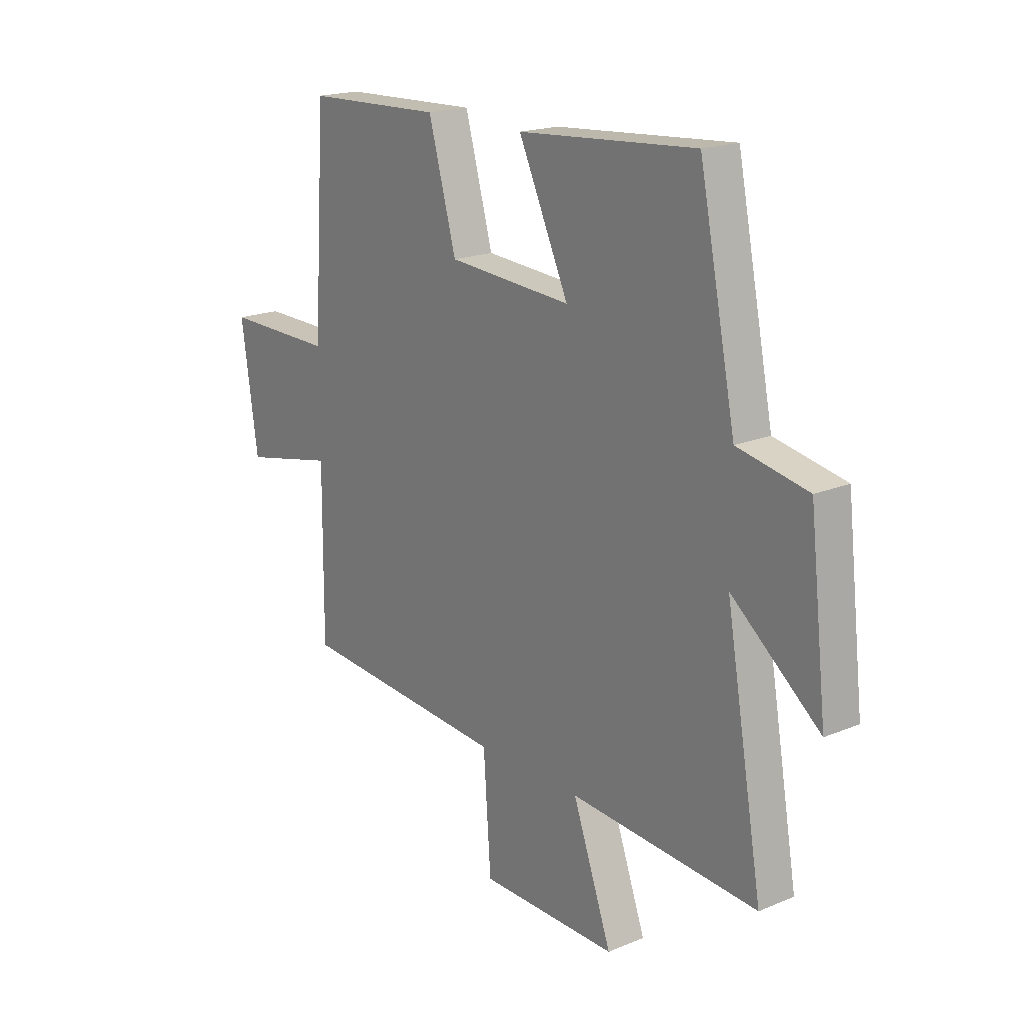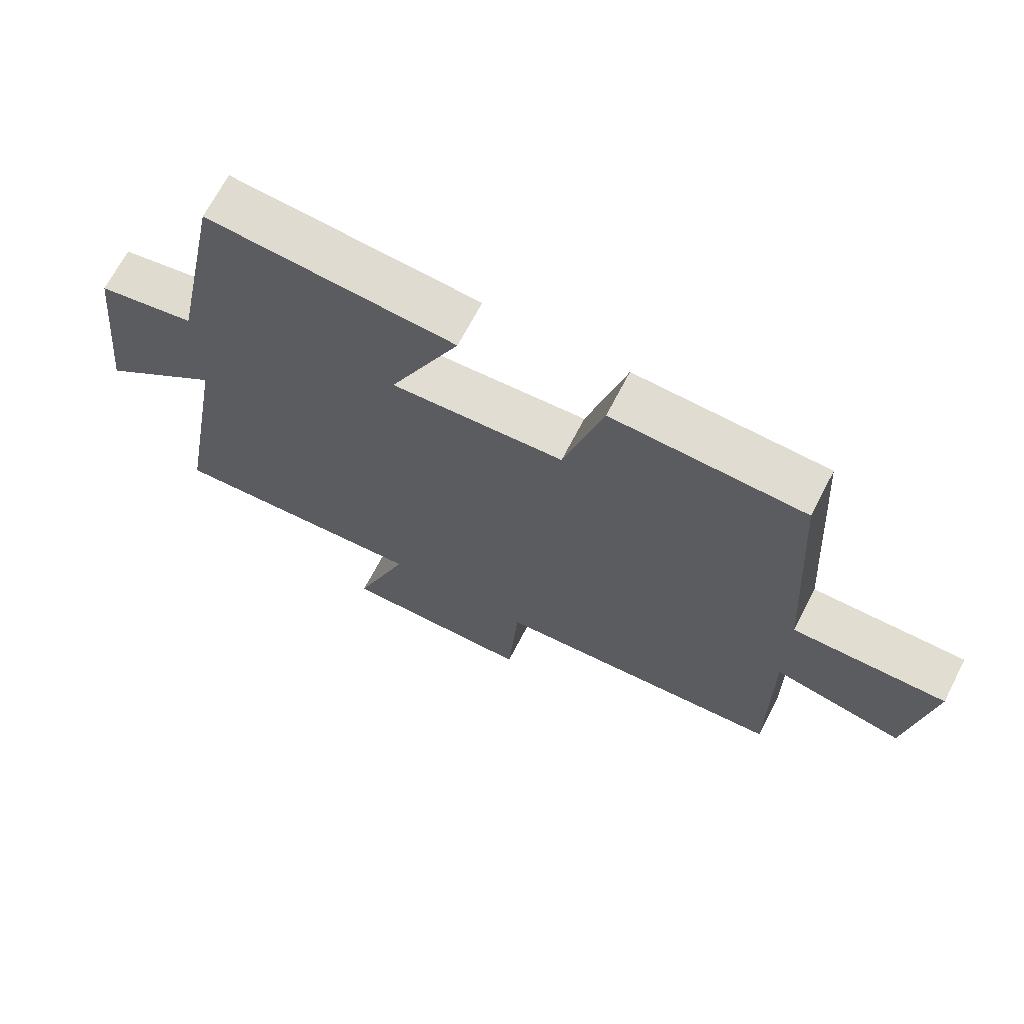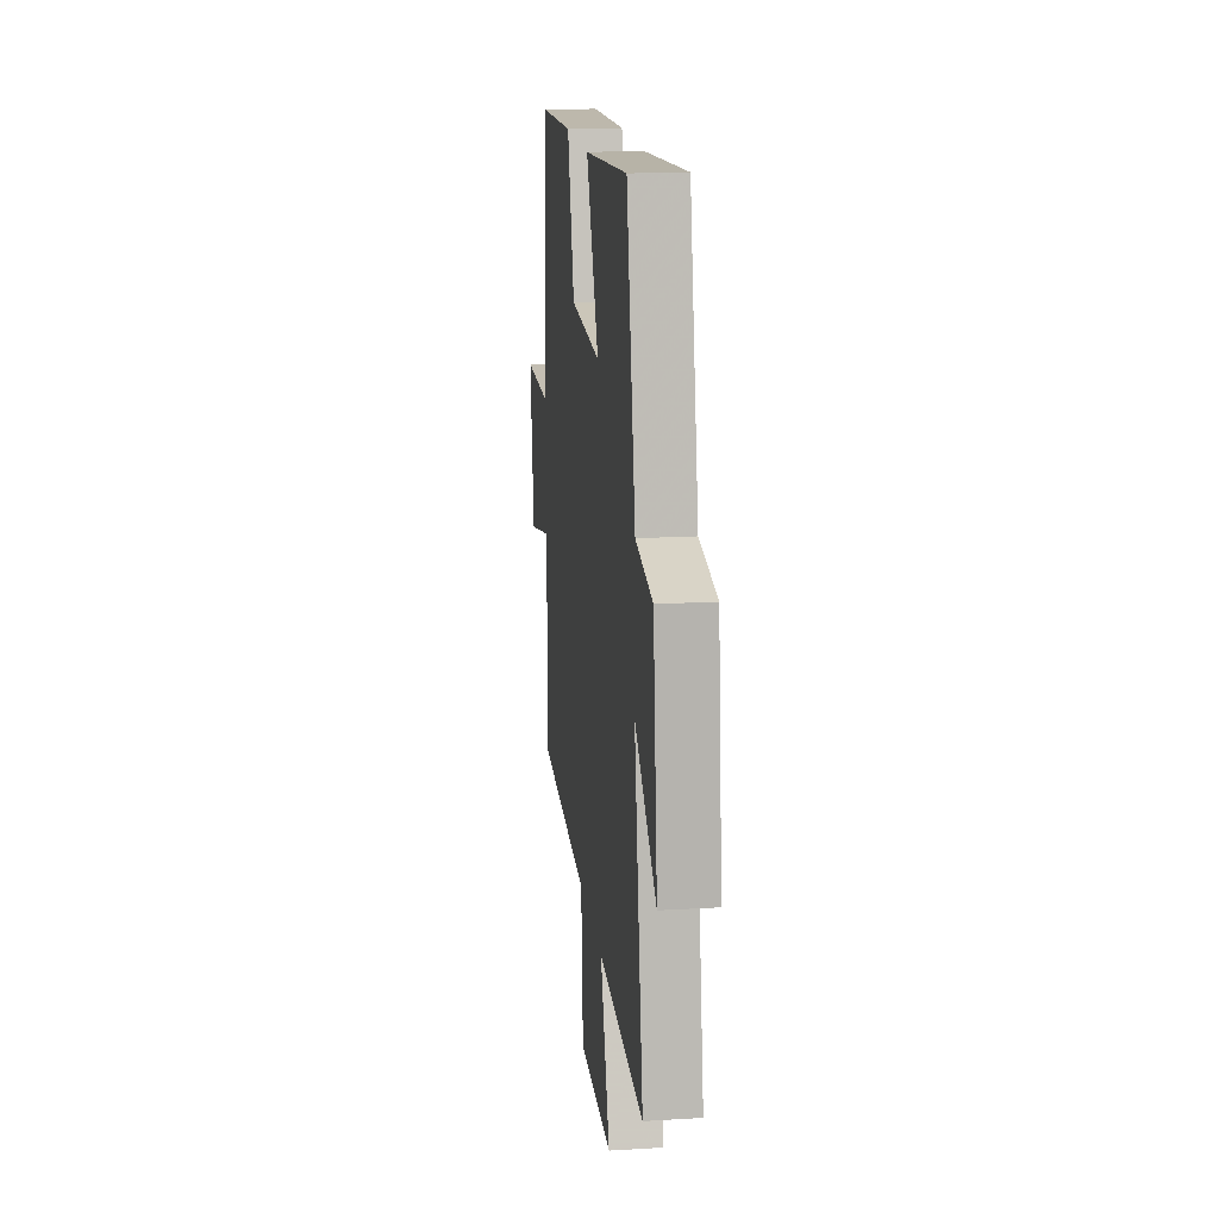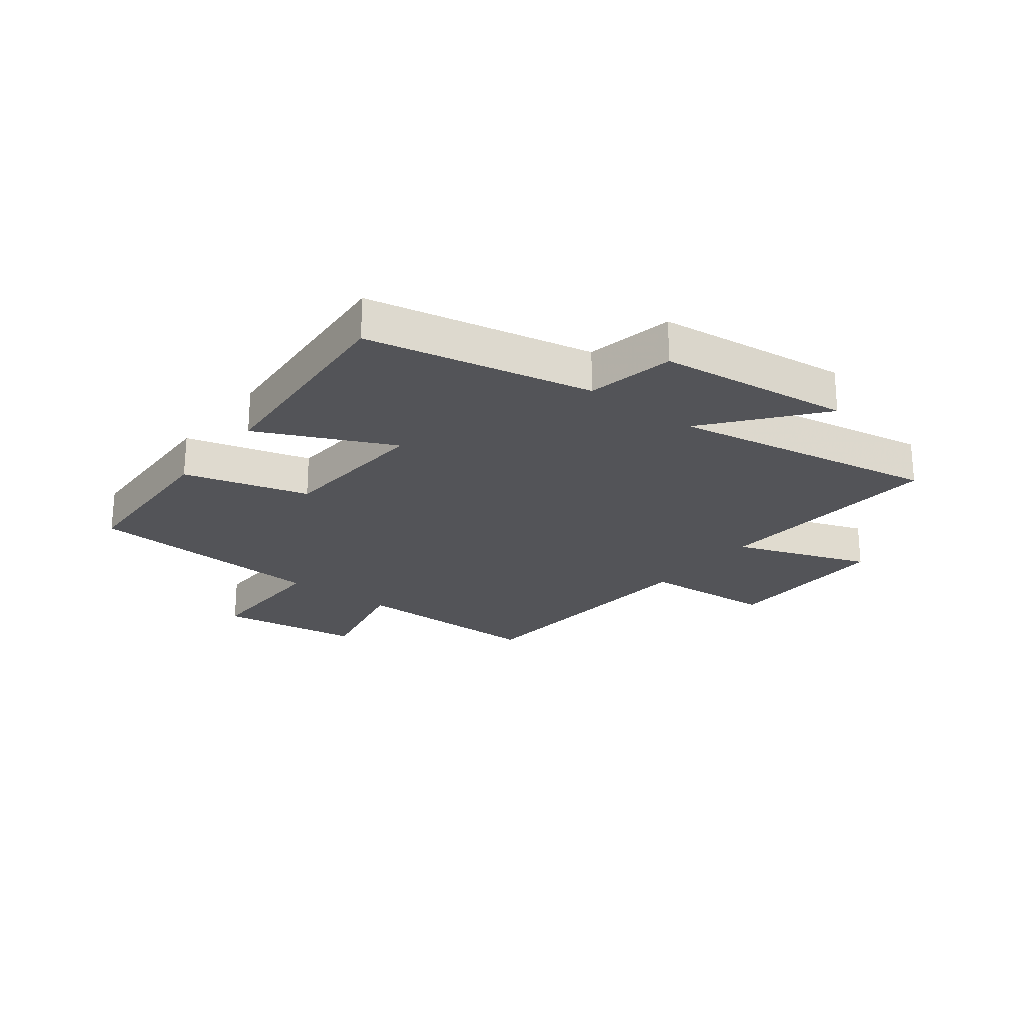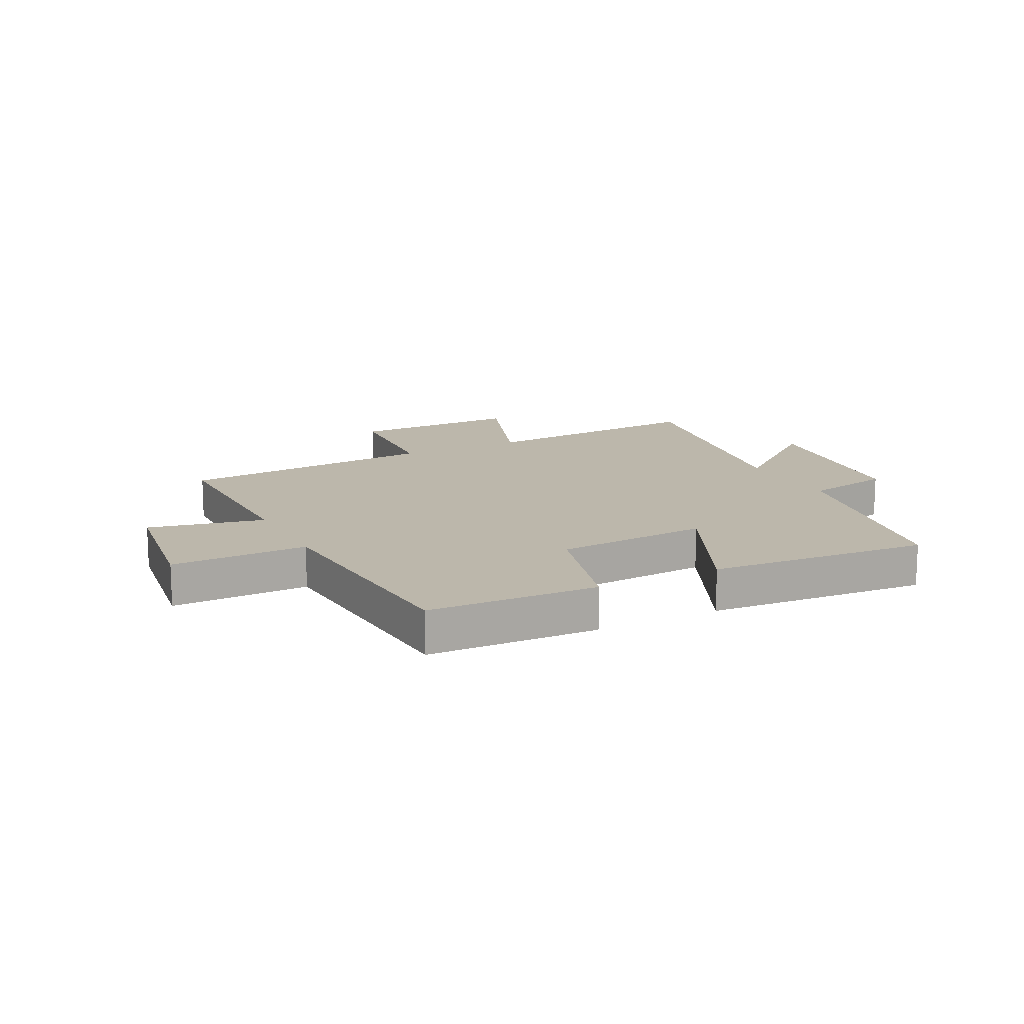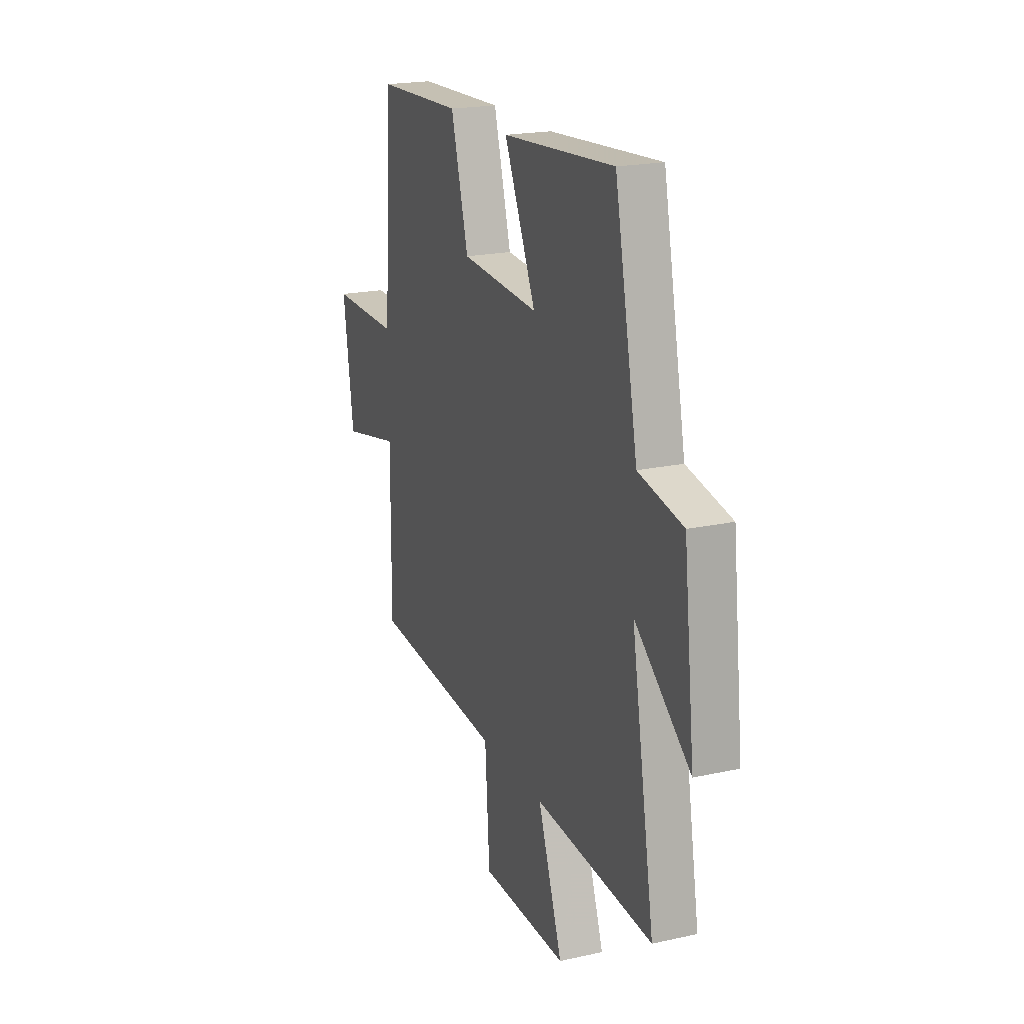
<metadata>
{"format":"obj","ext":"obj","renderer":"f3d","projection":"perspective","resolution":1024,"background":"white","views":[{"elev":18.8,"azim":51.6,"up":"+Z"},{"elev":68.5,"azim":-152.6,"up":"+Z"},{"elev":17.0,"azim":83.1,"up":"+Z"},{"elev":-23.6,"azim":52.4,"up":"+Y"},{"elev":14.4,"azim":-27.1,"up":"+Y"},{"elev":20.2,"azim":68.0,"up":"+Z"}]}
</metadata>
<code>
v 0.421 0.07 0.529
v 0.5 0.07 0.14
v 0.651 0.07 0.11
v 0.689 0.07 -0.222
v 0.5 0.07 -0.07
v 0.58 0.07 -0.528
v 0.176 0.07 -0.5
v 0.26 0.07 -0.733
v -0.036 0.07 -0.729
v -0.052 0.07 -0.5
v -0.502 0.07 -0.466
v -0.5 0.07 -0.13
v -0.7 0.07 -0.173
v -0.736 0.07 0.073
v -0.5 0.07 0.07
v -0.473 0.07 0.489
v -0.179 0.07 0.5
v -0.119 0.07 0.285
v 0.147 0.07 0.267
v 0.039 0.07 0.5
v 0.421 0 0.529
v 0.5 0 0.14
v 0.651 0 0.11
v 0.689 0 -0.222
v 0.5 0 -0.07
v 0.58 0 -0.528
v 0.176 0 -0.5
v 0.26 0 -0.733
v -0.036 0 -0.729
v -0.052 0 -0.5
v -0.502 0 -0.466
v -0.5 0 -0.13
v -0.7 0 -0.173
v -0.736 0 0.073
v -0.5 0 0.07
v -0.473 0 0.489
v -0.179 0 0.5
v -0.119 0 0.285
v 0.147 0 0.267
v 0.039 0 0.5
f 19 20 1 2
f 18 19 2
f 15 16 17 18
f 15 18 2
f 12 13 14 15
f 12 15 2 3
f 10 11 12 3
f 7 8 9 10
f 5 6 7
f 5 7 10
f 3 4 5
f 3 5 10
f 22 21 40 39
f 22 39 38
f 38 37 36 35
f 22 38 35
f 35 34 33 32
f 23 22 35 32
f 23 32 31 30
f 30 29 28 27
f 27 26 25
f 30 27 25
f 25 24 23
f 30 25 23
f 1 21 22 2
f 2 22 23 3
f 3 23 24 4
f 4 24 25 5
f 5 25 26 6
f 6 26 27 7
f 7 27 28 8
f 8 28 29 9
f 9 29 30 10
f 10 30 31 11
f 11 31 32 12
f 12 32 33 13
f 13 33 34 14
f 14 34 35 15
f 15 35 36 16
f 16 36 37 17
f 17 37 38 18
f 18 38 39 19
f 19 39 40 20
f 20 40 21 1

</code>
